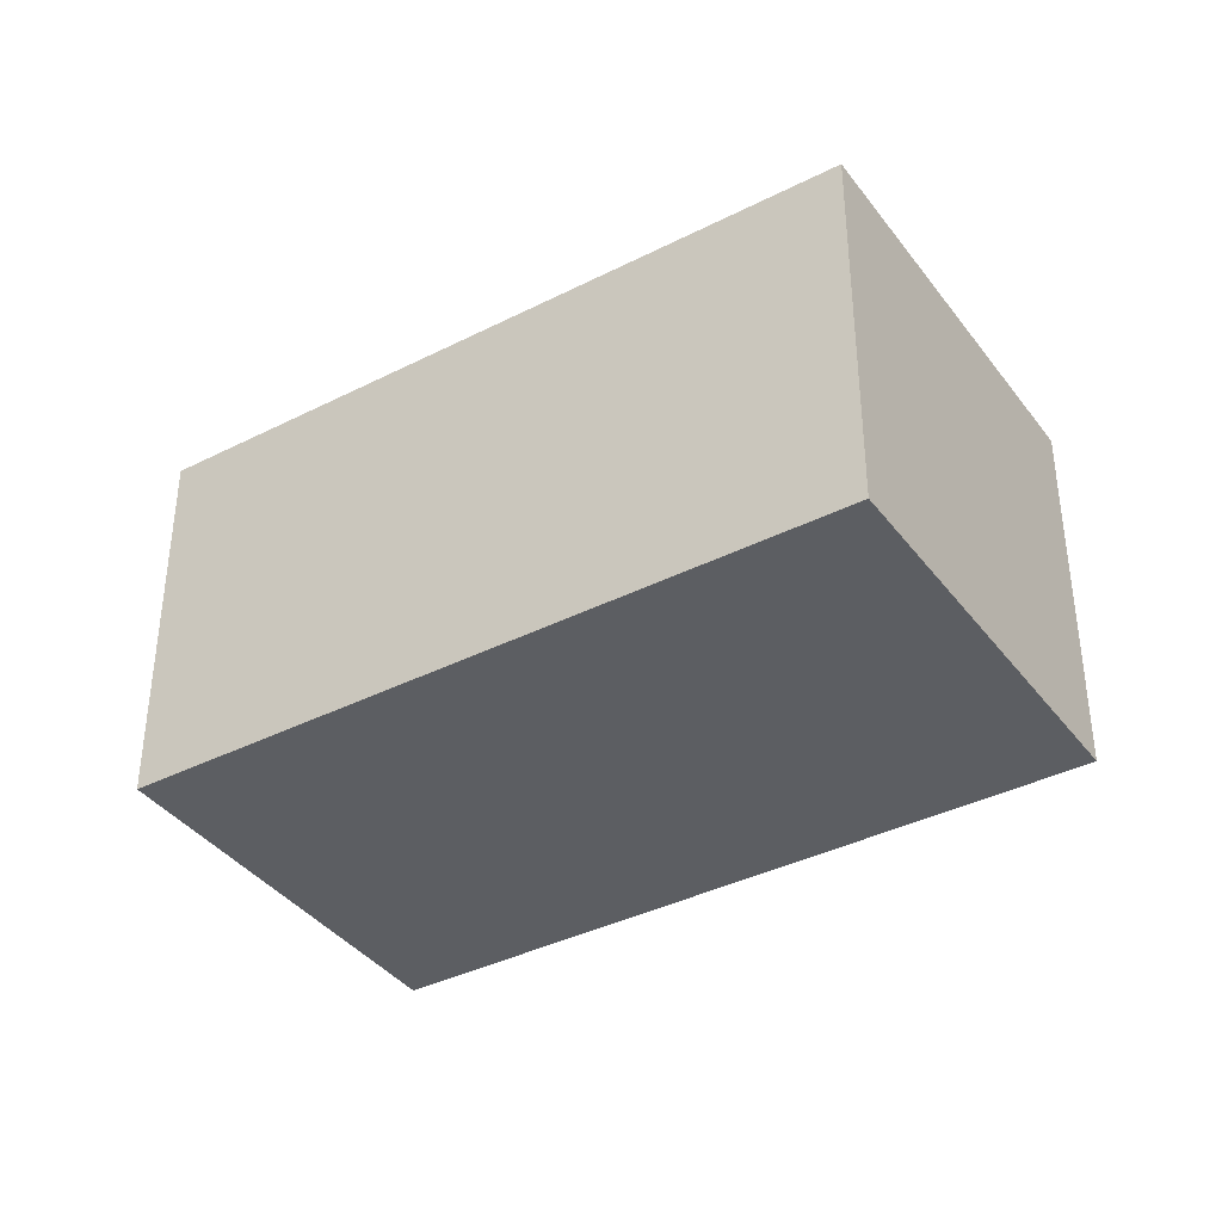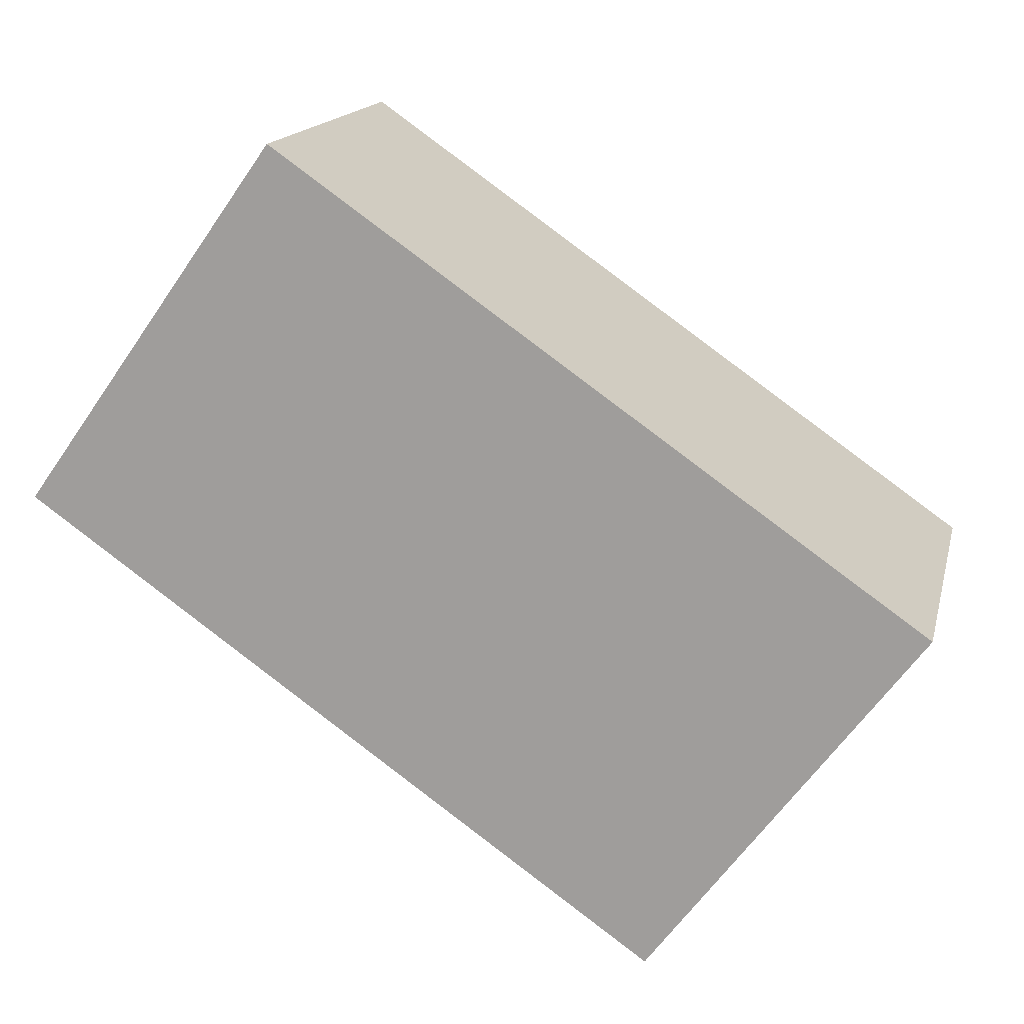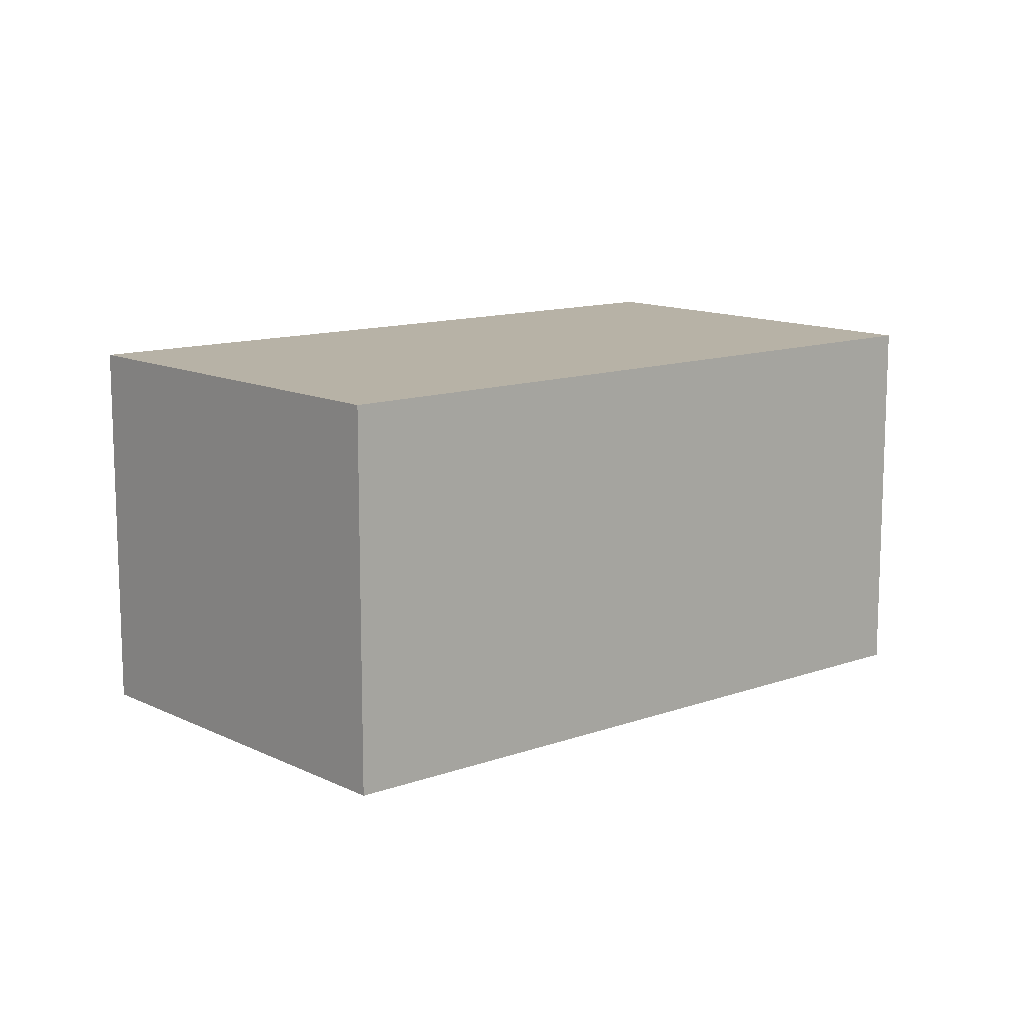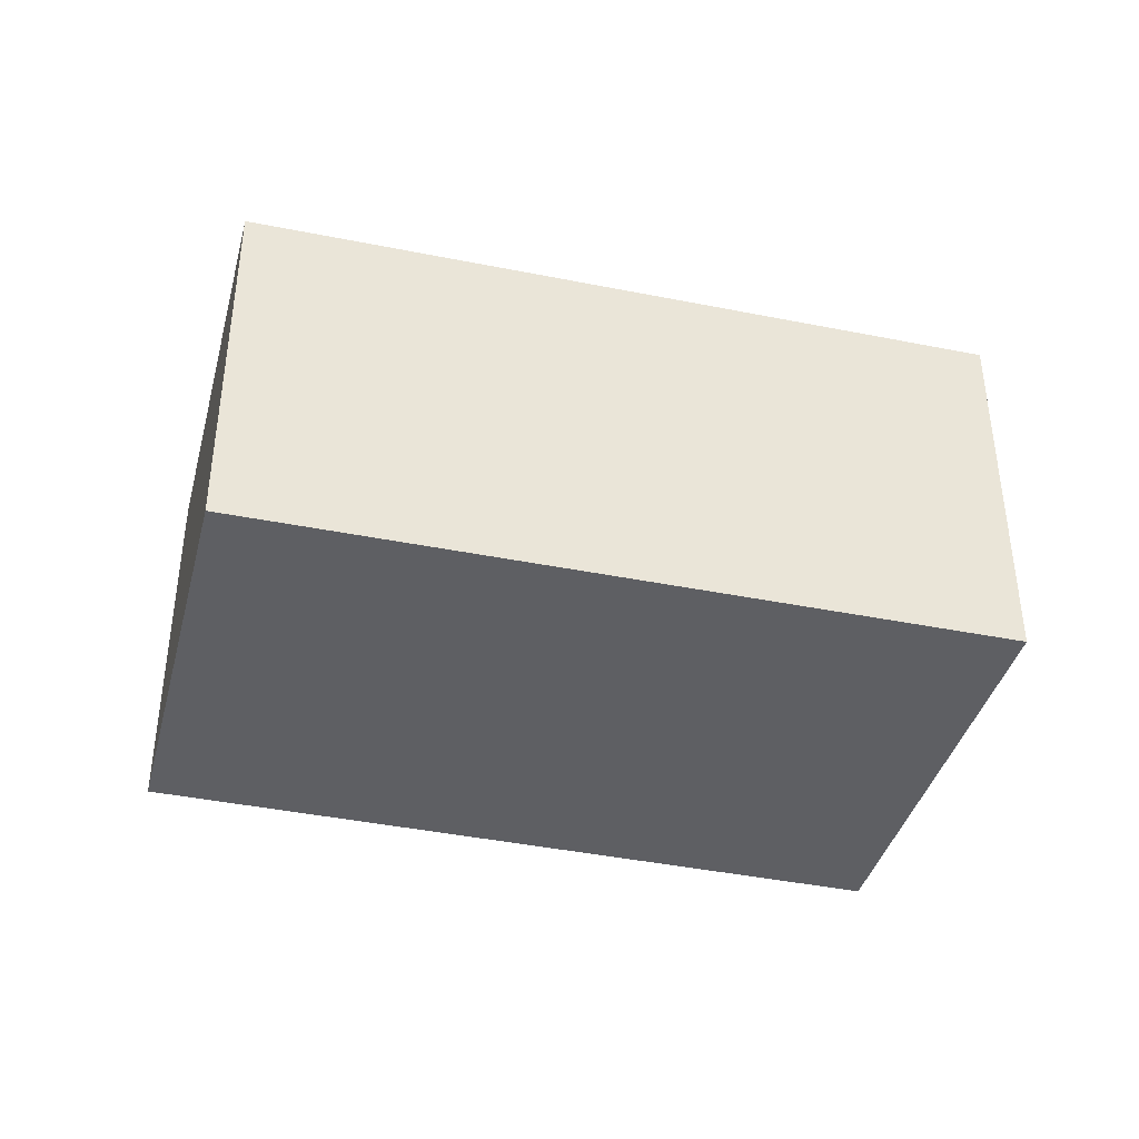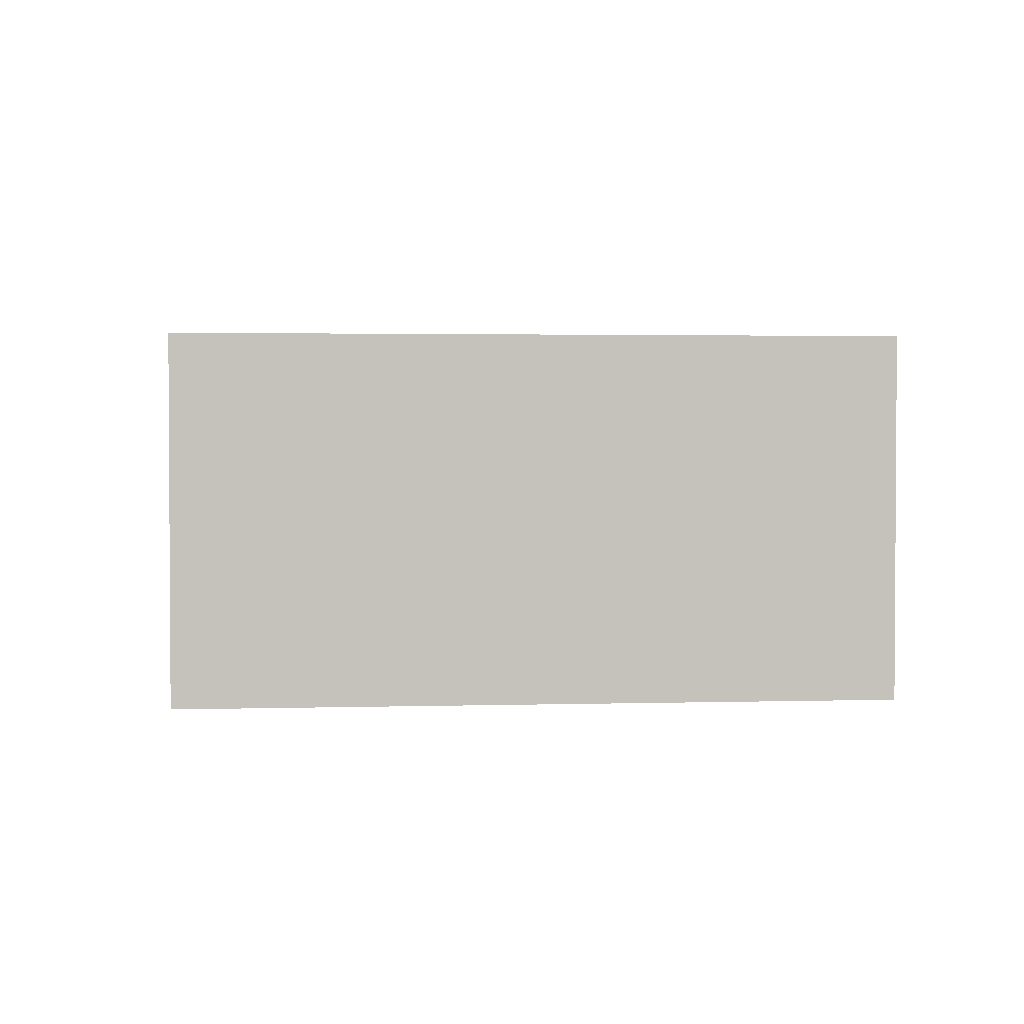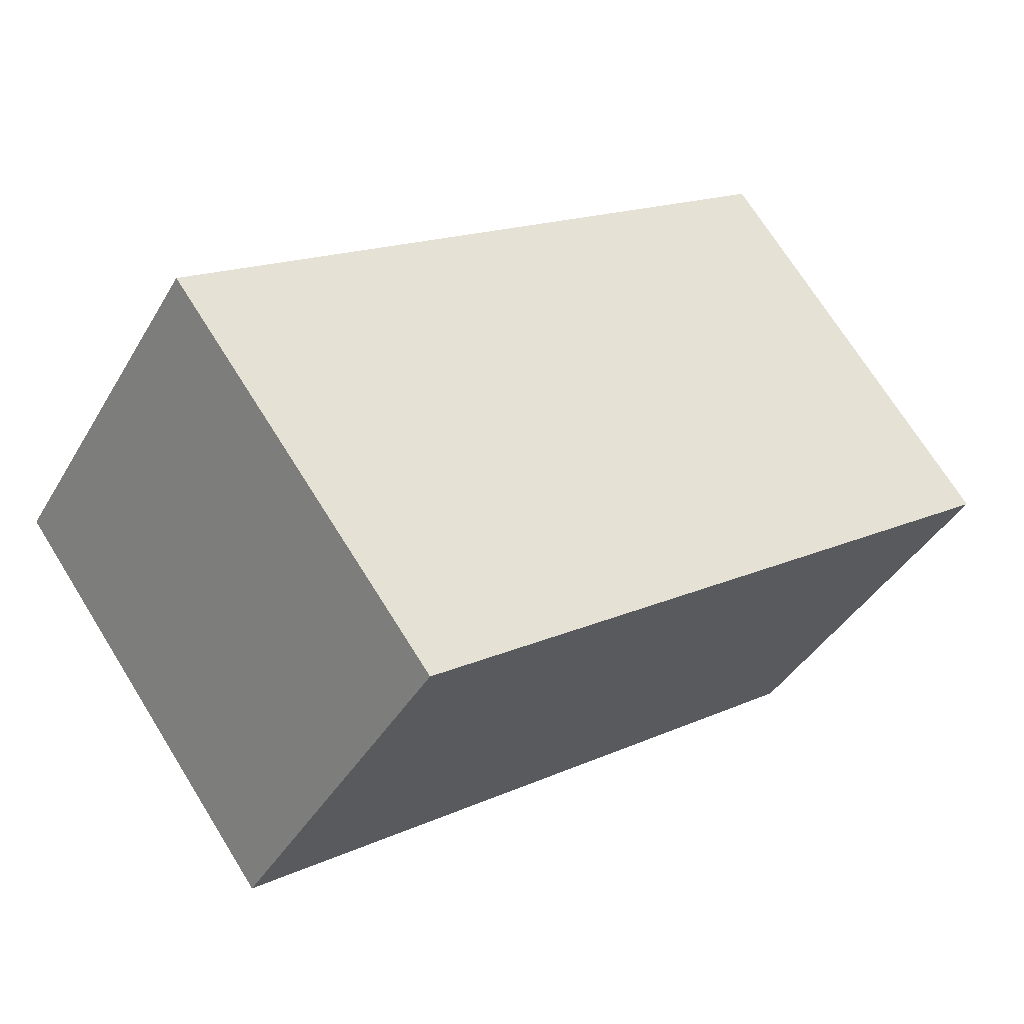
<metadata>
{"format":"obj","ext":"obj","renderer":"f3d","projection":"perspective","resolution":1024,"background":"white","views":[{"elev":-37.6,"azim":-111.9,"up":"+Y"},{"elev":15.9,"azim":13.0,"up":"+Z"},{"elev":12.4,"azim":175.1,"up":"+Y"},{"elev":-40.8,"azim":21.1,"up":"+Y"},{"elev":2.2,"azim":-150.8,"up":"+Y"},{"elev":-40.3,"azim":152.3,"up":"+Z"}]}
</metadata>
<code>
v  2.816 1.745 -1.983
v  1.147 1.745 1.613
v  4.01 1.745 -0.379
v  0 1.745 1.069e-16
v  4.01 2.321e-17 -0.379
v  2.816 1.214e-16 -1.983
v  0 0 0
v  1.147 -9.877e-17 1.613
g defaultobject
f 1 2 3
f 2 1 4
f 5 1 3
f 1 5 6
f 6 4 1
f 4 6 7
f 7 2 4
f 2 7 8
f 8 3 2
f 3 8 5
f 8 6 5
f 6 8 7

</code>
